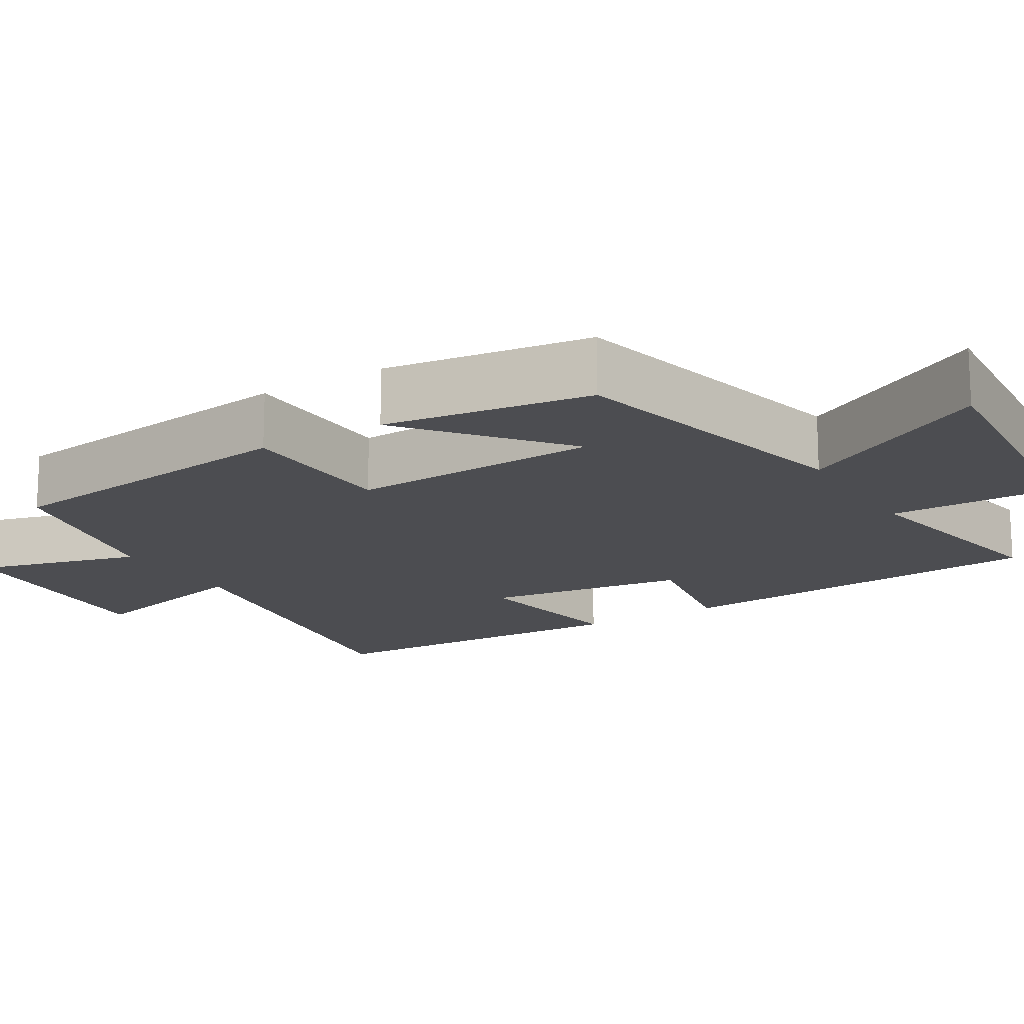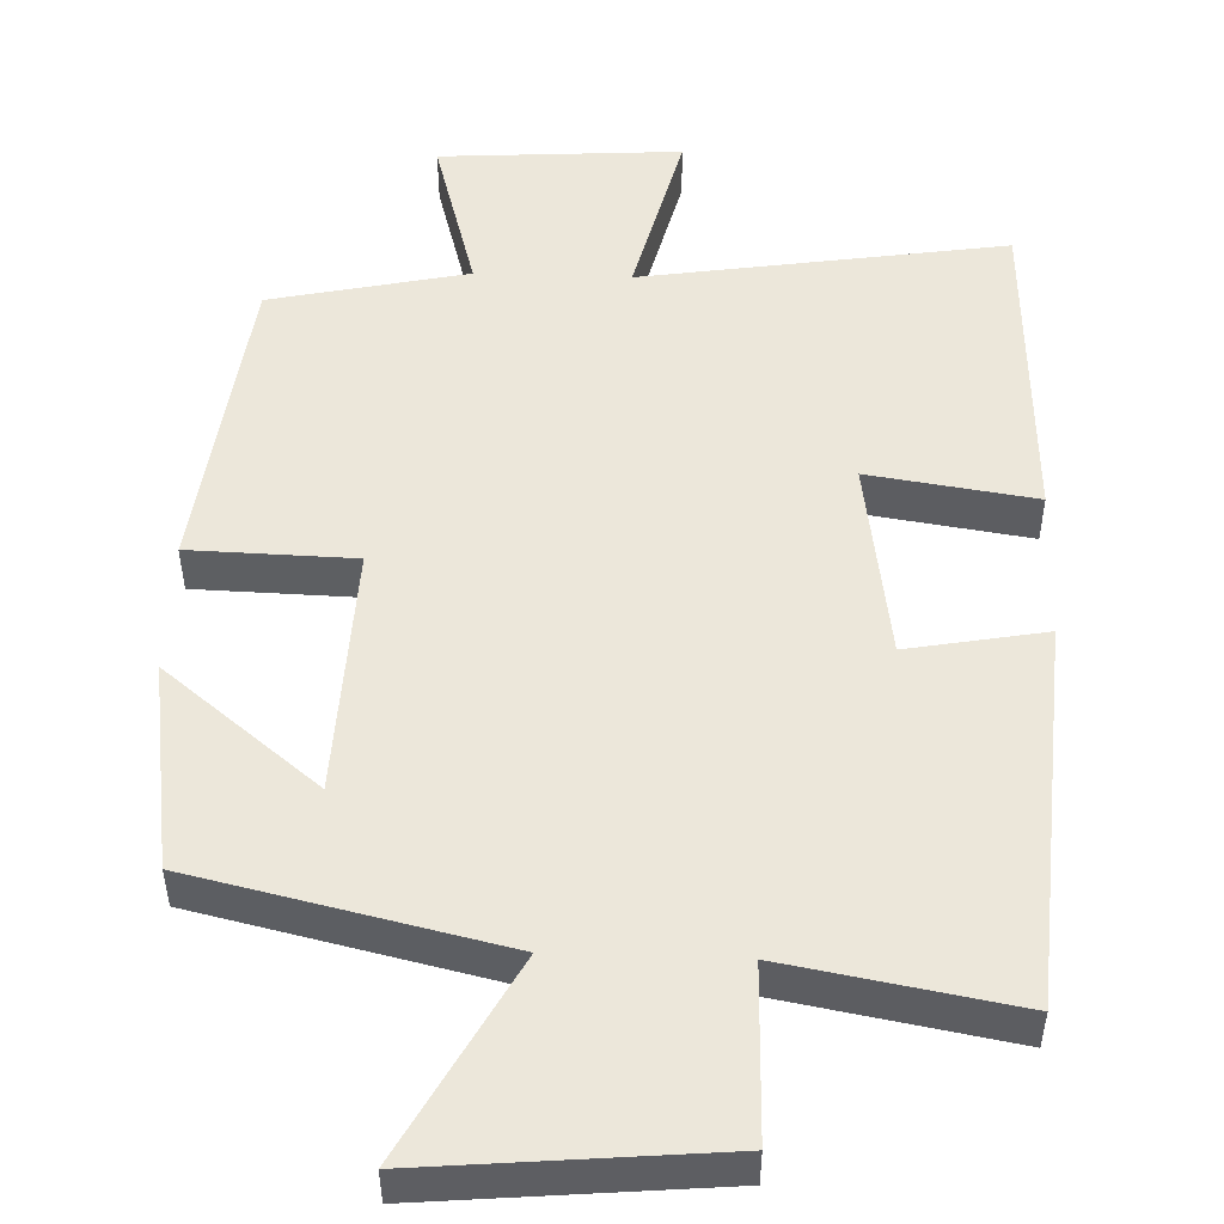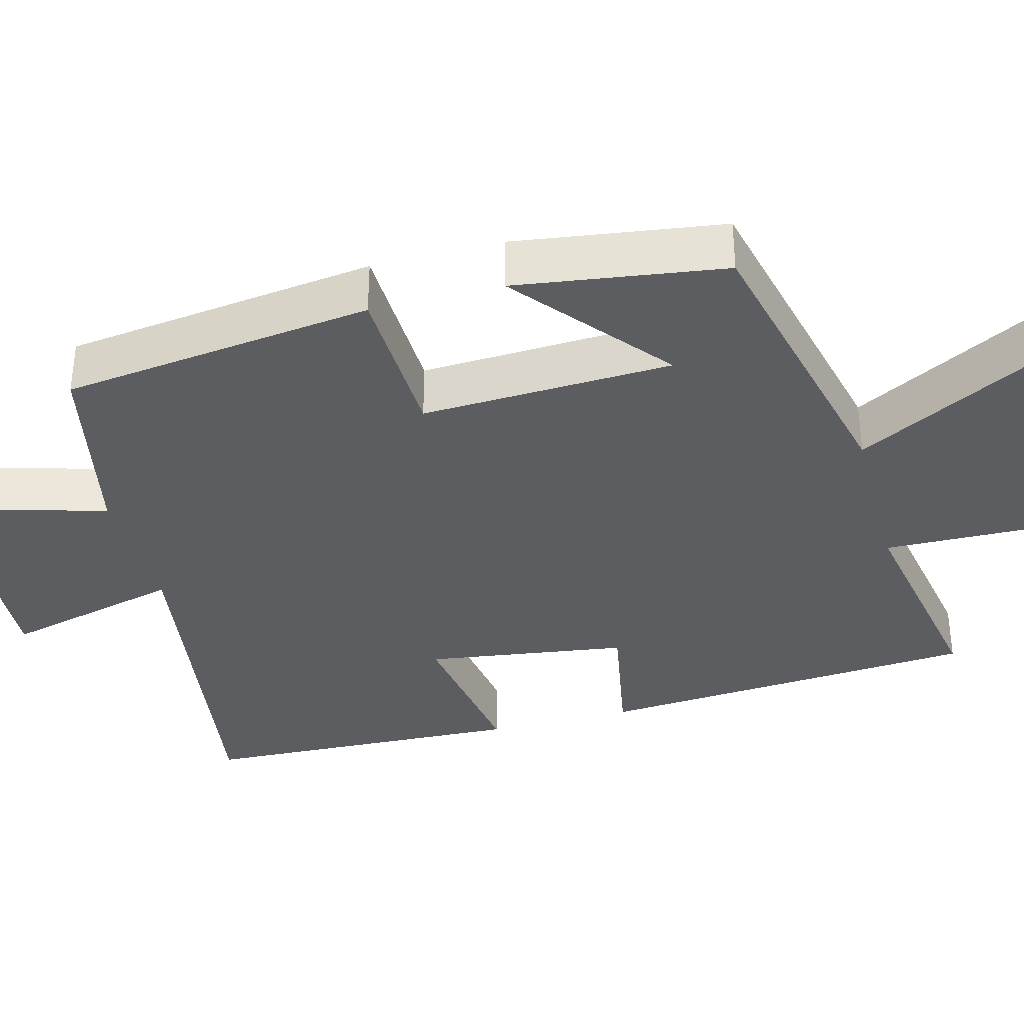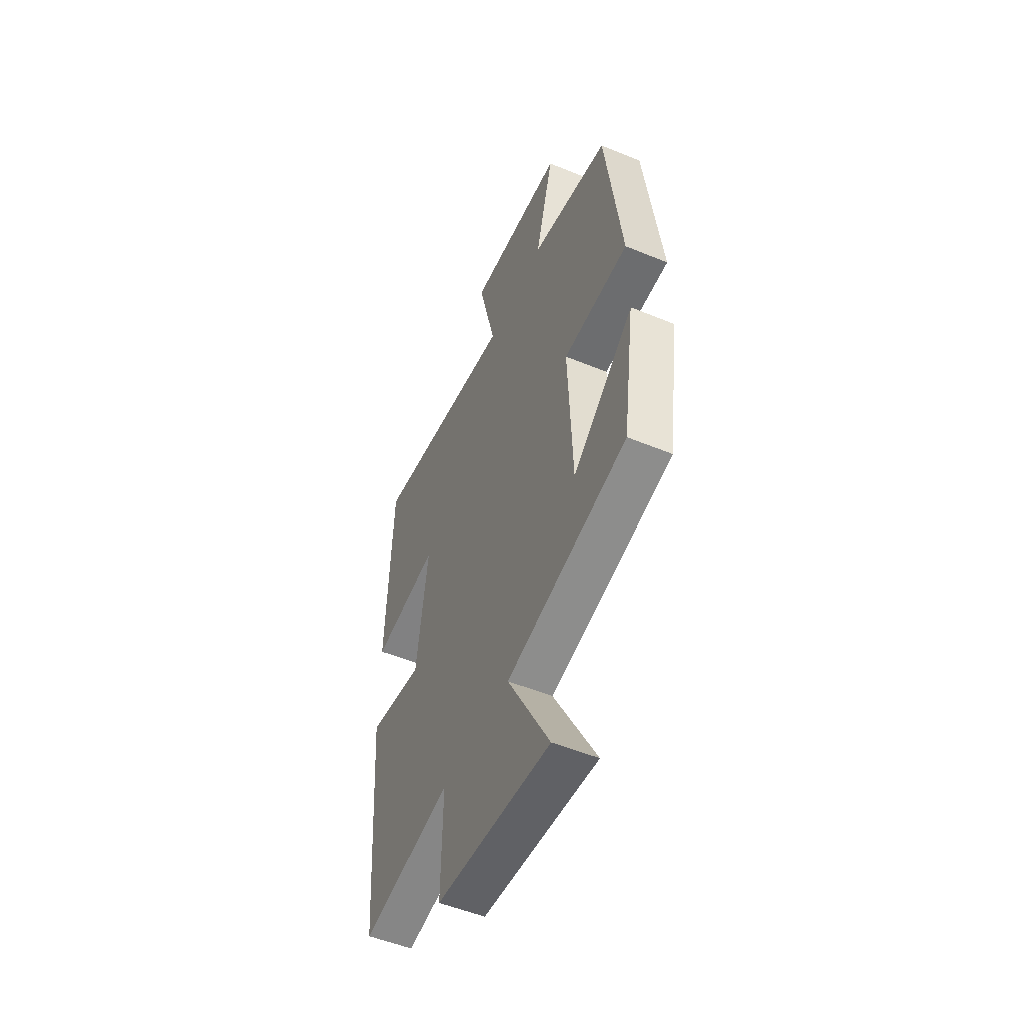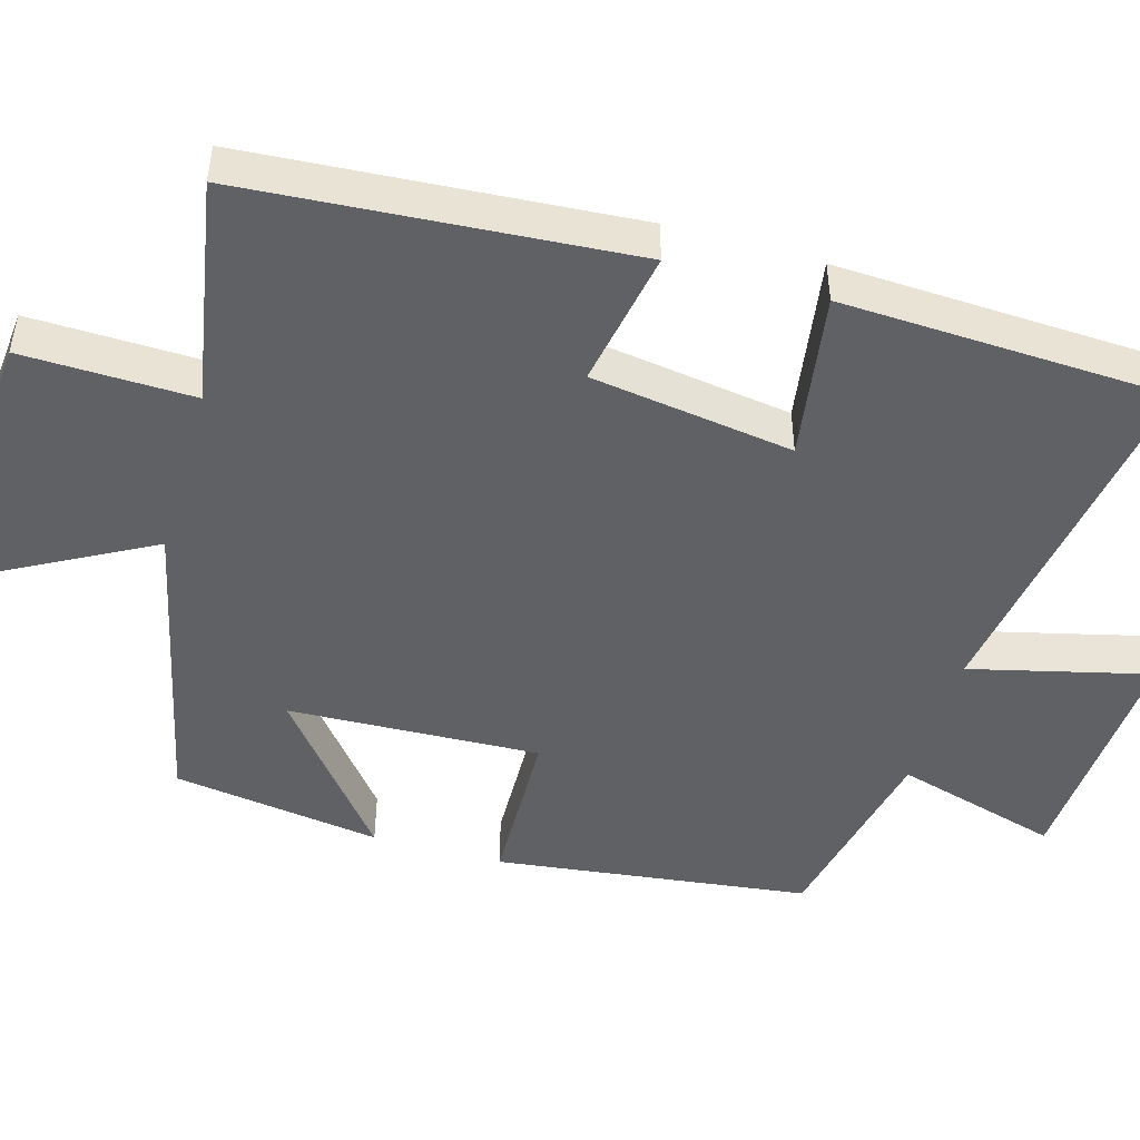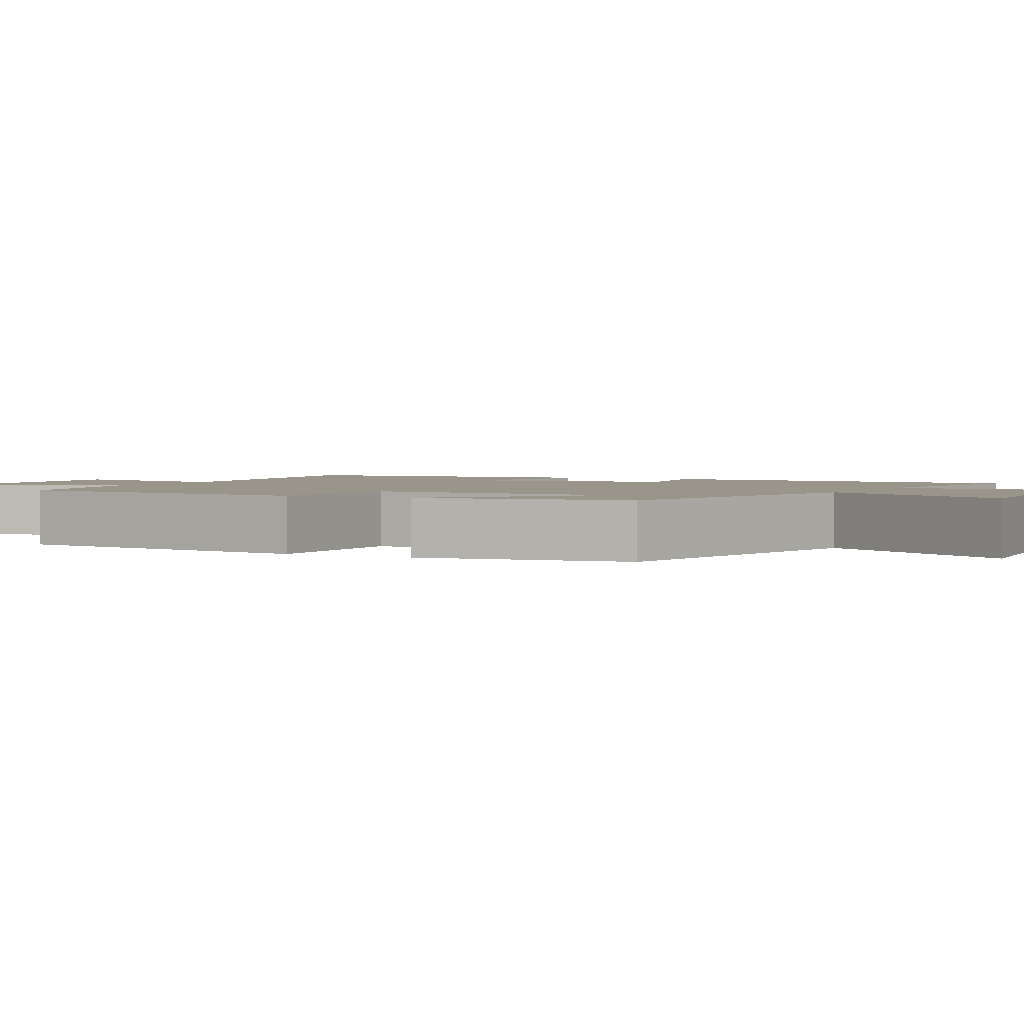
<metadata>
{"format":"obj","ext":"obj","renderer":"f3d","projection":"perspective","resolution":1024,"background":"white","views":[{"elev":-16.1,"azim":121.6,"up":"+Y"},{"elev":50.4,"azim":-178.0,"up":"+Y"},{"elev":-35.4,"azim":105.0,"up":"+Y"},{"elev":-52.3,"azim":66.0,"up":"+Z"},{"elev":-48.0,"azim":-106.1,"up":"+Y"},{"elev":2.1,"azim":117.3,"up":"+Y"}]}
</metadata>
<code>
v 0.448 0.07 0.444
v 0.5 0.07 0.035
v 0.286 0.07 0.029
v 0.3 0.07 -0.299
v 0.5 0.07 -0.137
v 0.461 0.07 -0.409
v 0.064 0.07 -0.5
v 0.203 0.07 -0.757
v -0.173 0.07 -0.723
v -0.168 0.07 -0.5
v -0.463 0.07 -0.553
v -0.5 0.07 -0.051
v -0.321 0.07 -0.084
v -0.283 0.07 0.18
v -0.5 0.07 0.147
v -0.482 0.07 0.574
v -0.007 0.07 0.5
v -0.065 0.07 0.734
v 0.251 0.07 0.714
v 0.191 0.07 0.5
v 0.448 0 0.444
v 0.5 0 0.035
v 0.286 0 0.029
v 0.3 0 -0.299
v 0.5 0 -0.137
v 0.461 0 -0.409
v 0.064 0 -0.5
v 0.203 0 -0.757
v -0.173 0 -0.723
v -0.168 0 -0.5
v -0.463 0 -0.553
v -0.5 0 -0.051
v -0.321 0 -0.084
v -0.283 0 0.18
v -0.5 0 0.147
v -0.482 0 0.574
v -0.007 0 0.5
v -0.065 0 0.734
v 0.251 0 0.714
v 0.191 0 0.5
f 17 18 19 20
f 1 2 3
f 20 1 3
f 17 20 3
f 14 15 16 17
f 17 3 4
f 14 17 4
f 13 14 4
f 12 13 4
f 11 12 4
f 10 11 4
f 7 8 9 10
f 7 10 4
f 4 5 6 7
f 40 39 38 37
f 23 22 21
f 23 21 40
f 23 40 37
f 37 36 35 34
f 24 23 37
f 24 37 34
f 24 34 33
f 24 33 32
f 24 32 31
f 24 31 30
f 30 29 28 27
f 24 30 27
f 27 26 25 24
f 1 21 22 2
f 2 22 23 3
f 3 23 24 4
f 4 24 25 5
f 5 25 26 6
f 6 26 27 7
f 7 27 28 8
f 8 28 29 9
f 9 29 30 10
f 10 30 31 11
f 11 31 32 12
f 12 32 33 13
f 13 33 34 14
f 14 34 35 15
f 15 35 36 16
f 16 36 37 17
f 17 37 38 18
f 18 38 39 19
f 19 39 40 20
f 20 40 21 1

</code>
